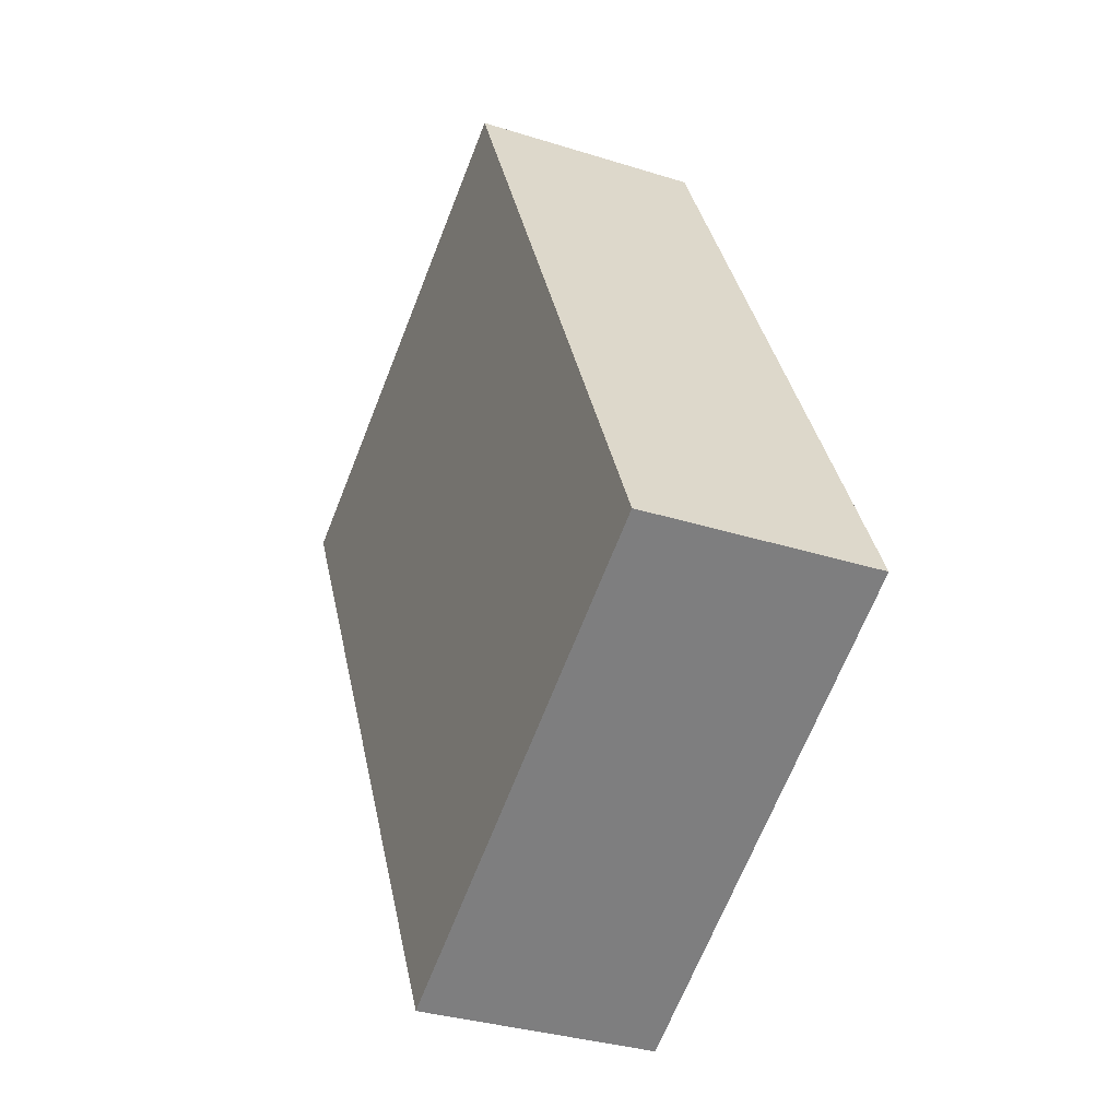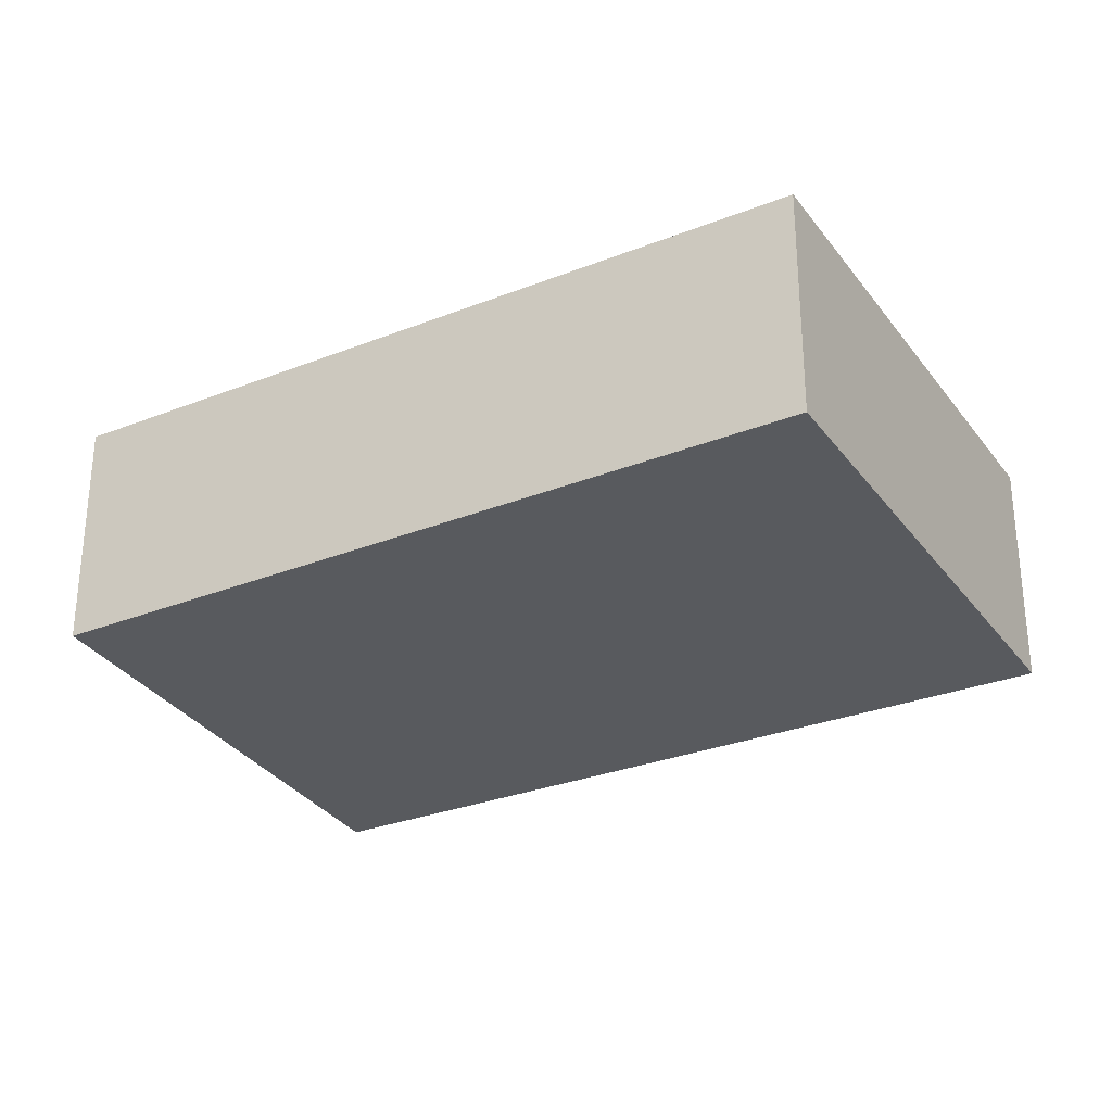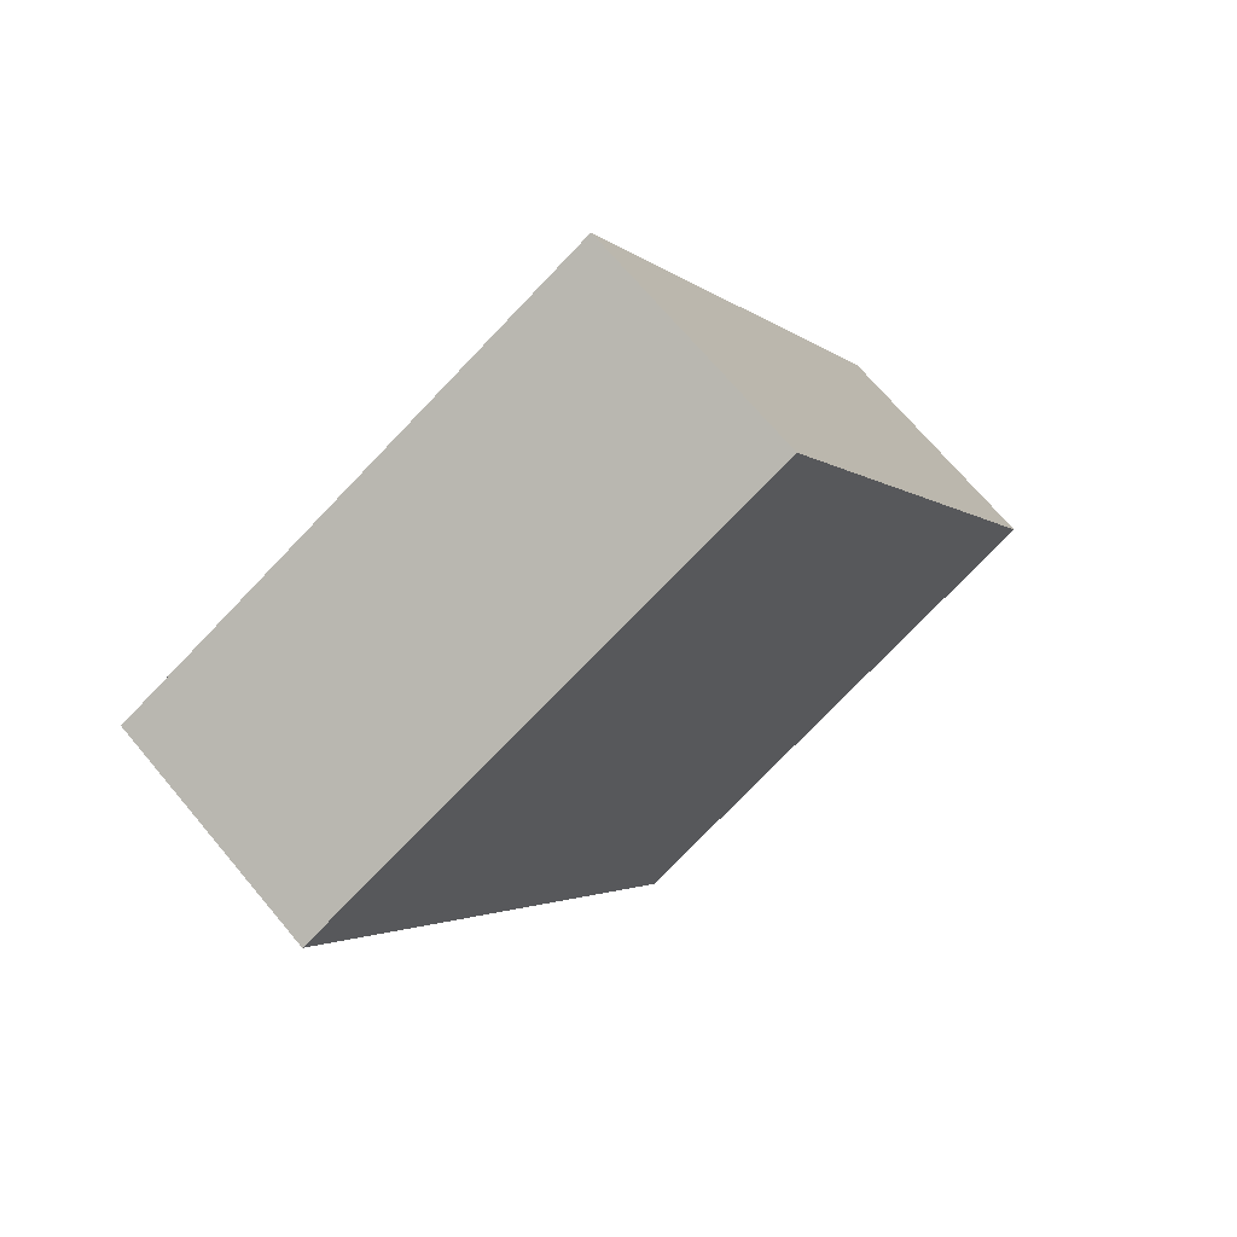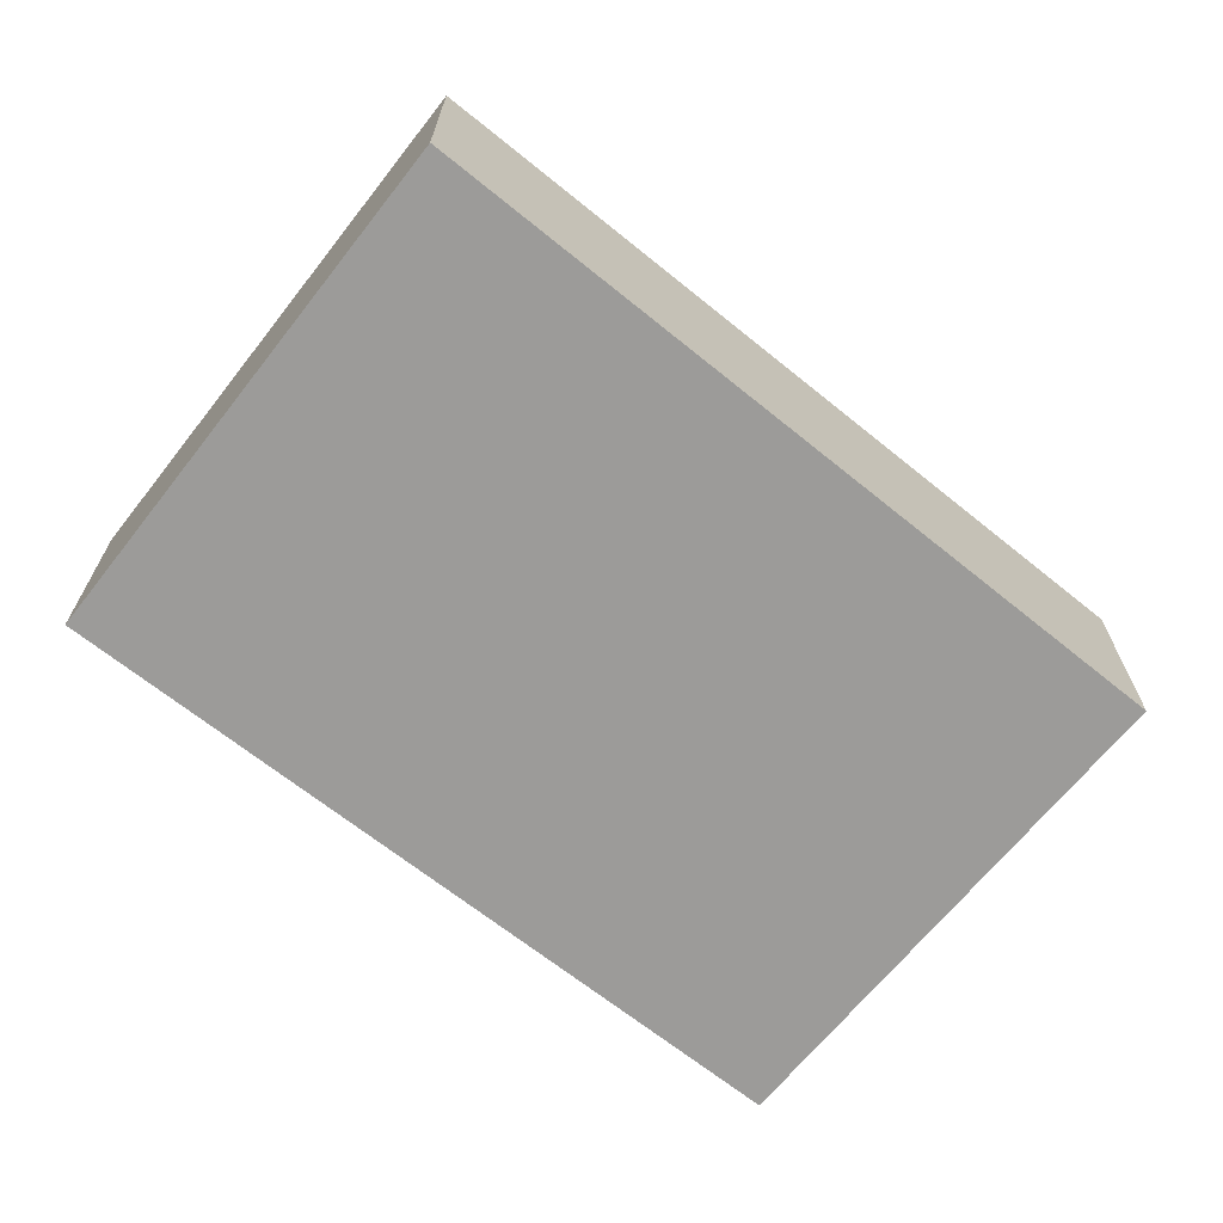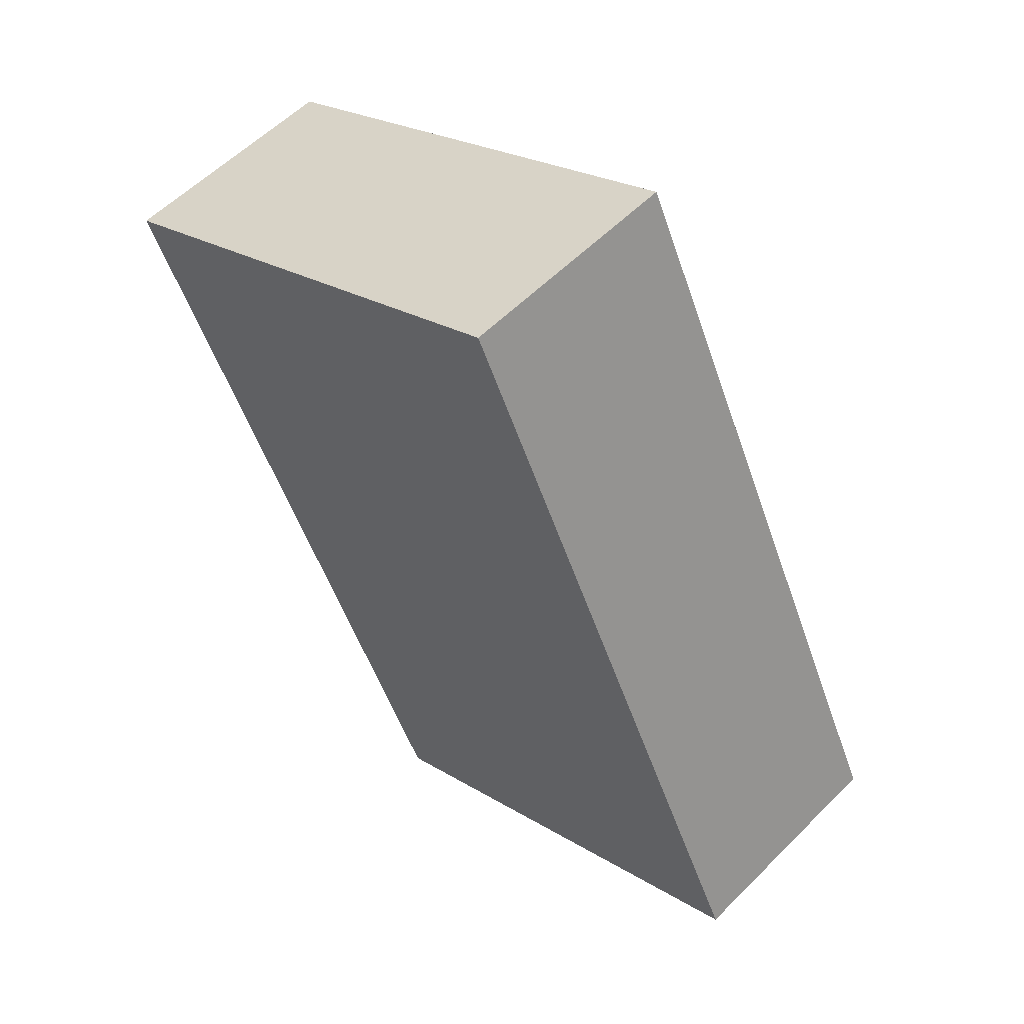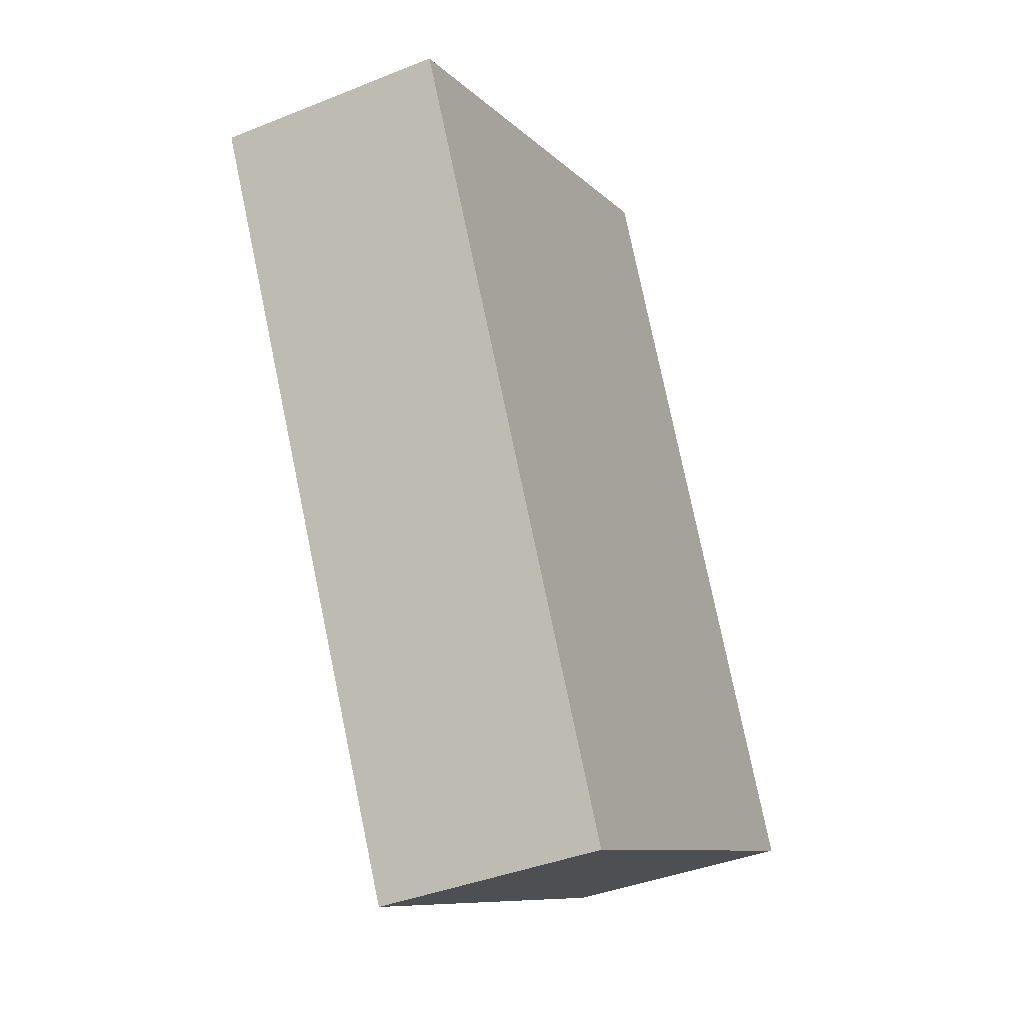
<metadata>
{"format":"obj","ext":"obj","renderer":"f3d","projection":"perspective","resolution":1024,"background":"white","views":[{"elev":-33.3,"azim":-113.4,"up":"+Z"},{"elev":-30.7,"azim":-34.4,"up":"+Y"},{"elev":70.2,"azim":140.0,"up":"+Z"},{"elev":-69.7,"azim":77.9,"up":"+Y"},{"elev":56.5,"azim":-136.2,"up":"+Z"},{"elev":-39.1,"azim":116.8,"up":"+Z"}]}
</metadata>
<code>
v  0 1.78 1.09e-16
v  6.325 1.78 3.613
v  3.542 1.78 -1.872
v  2.621 1.78 5.405
v  3.542 1.146e-16 -1.872
v  0 0 0
v  2.621 -3.31e-16 5.405
v  6.325 -2.212e-16 3.613
g defaultobject
f 1 2 3
f 2 1 4
f 5 1 3
f 1 5 6
f 6 4 1
f 4 6 7
f 7 2 4
f 2 7 8
f 8 3 2
f 3 8 5
f 8 6 5
f 6 8 7

</code>
